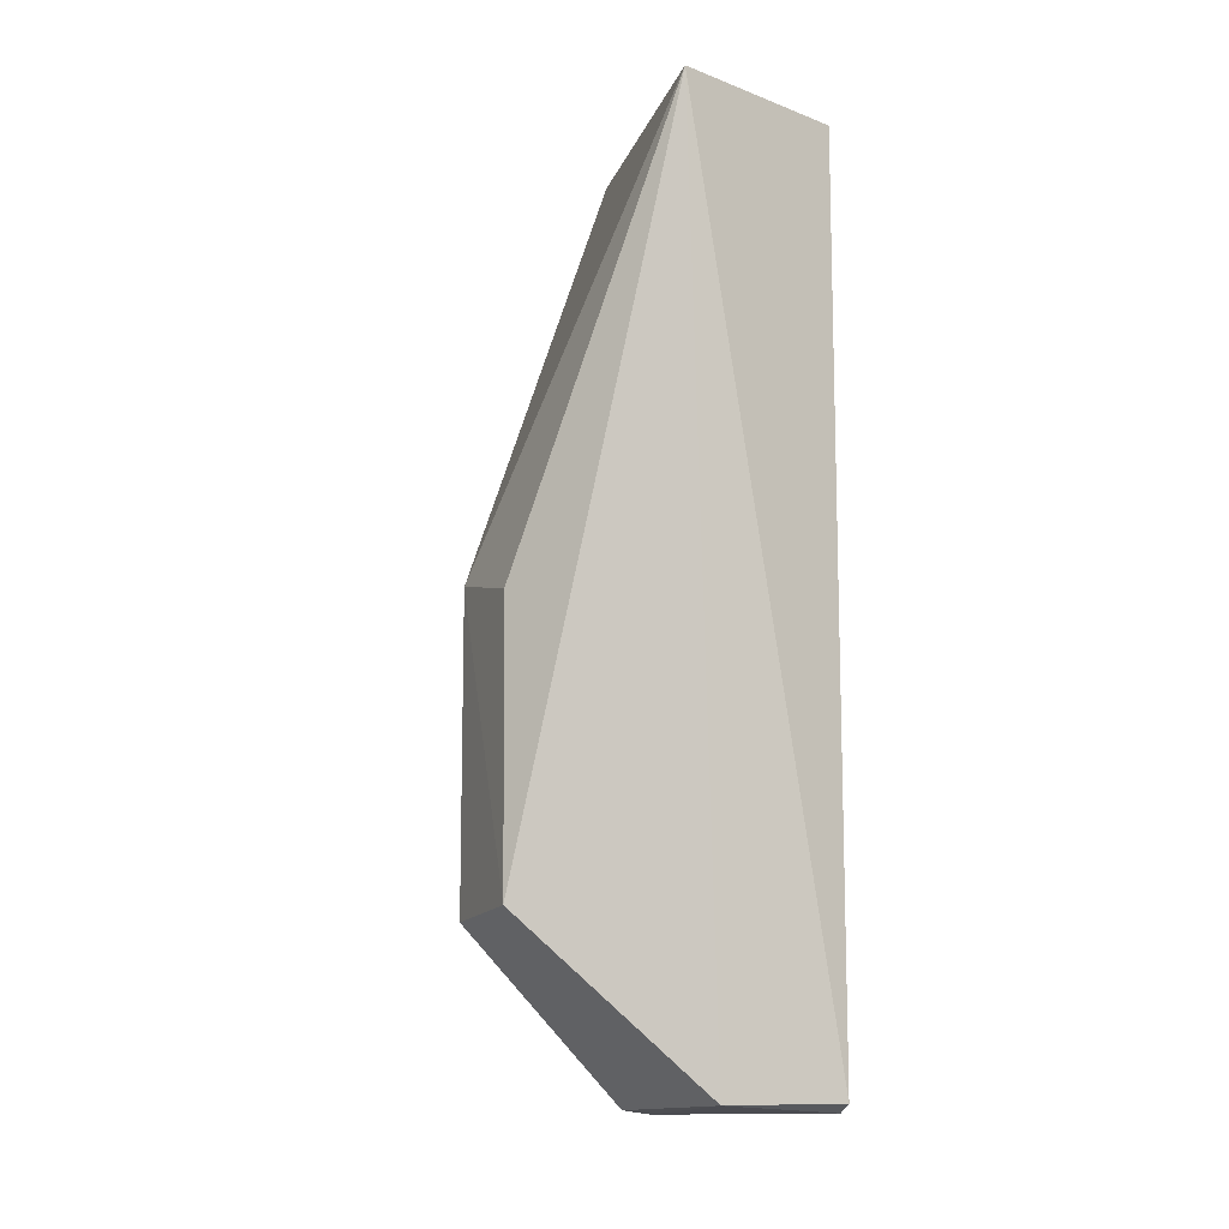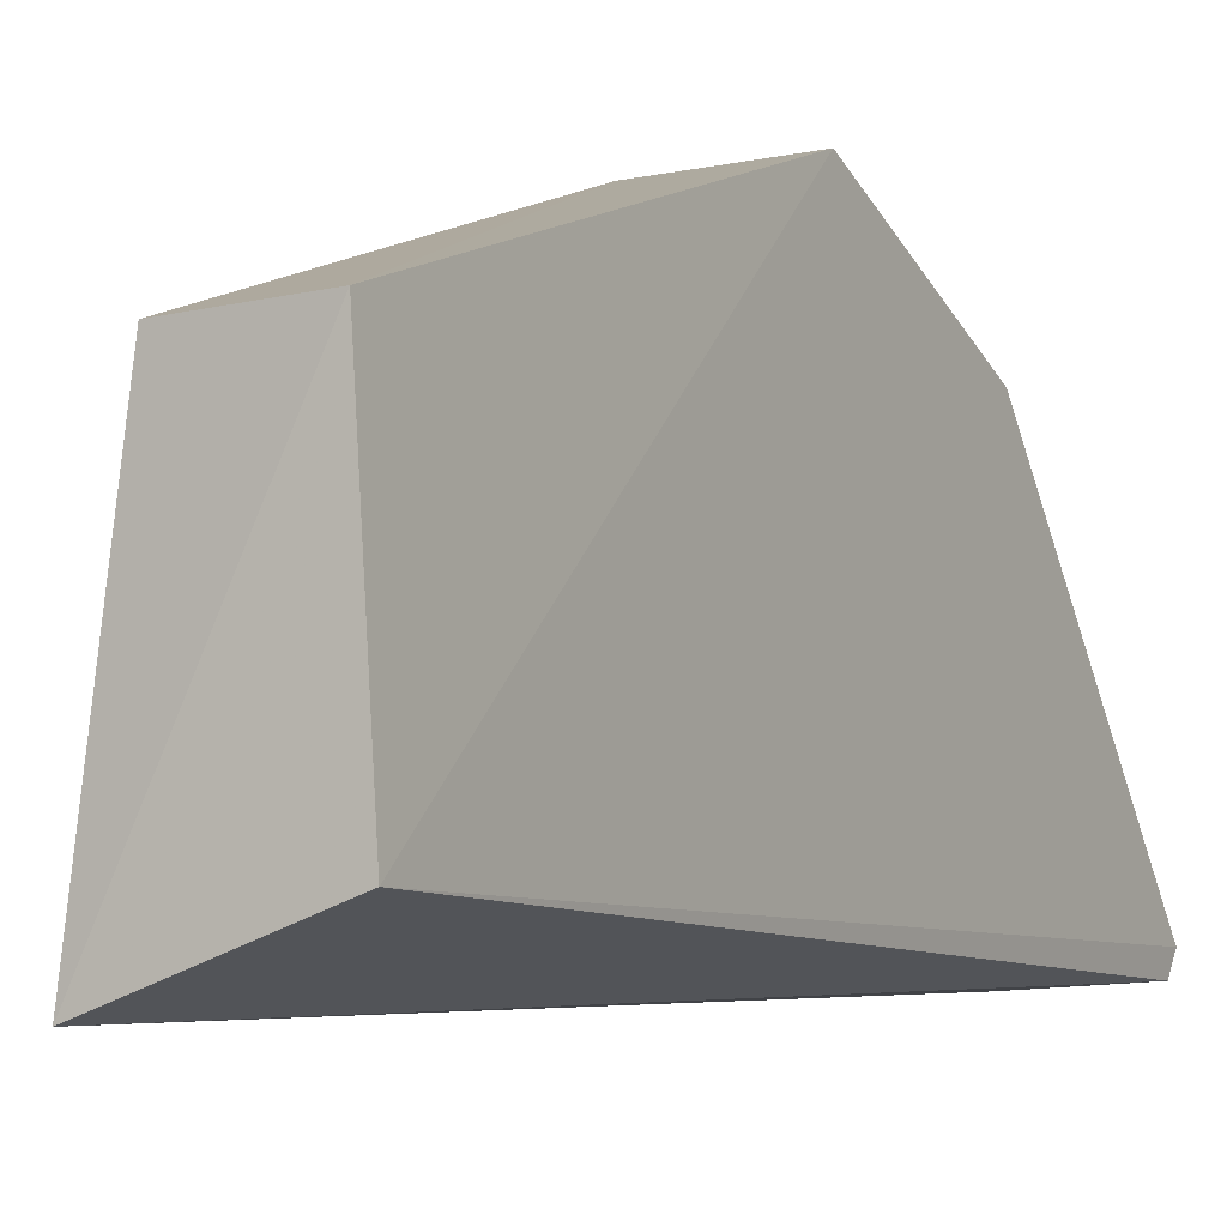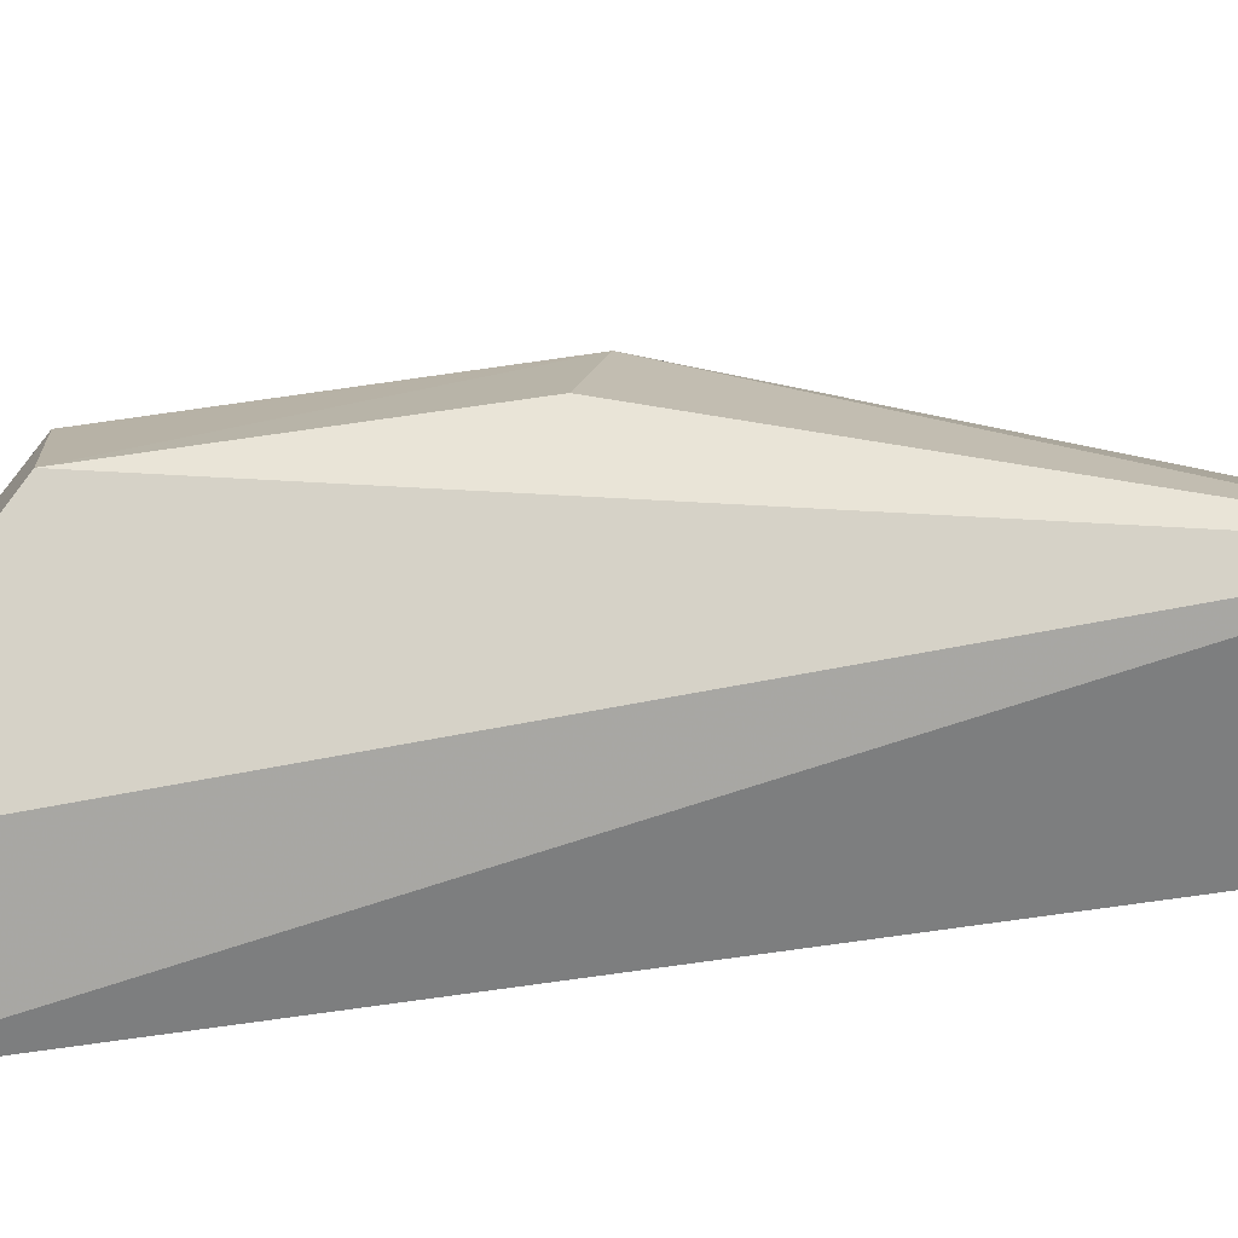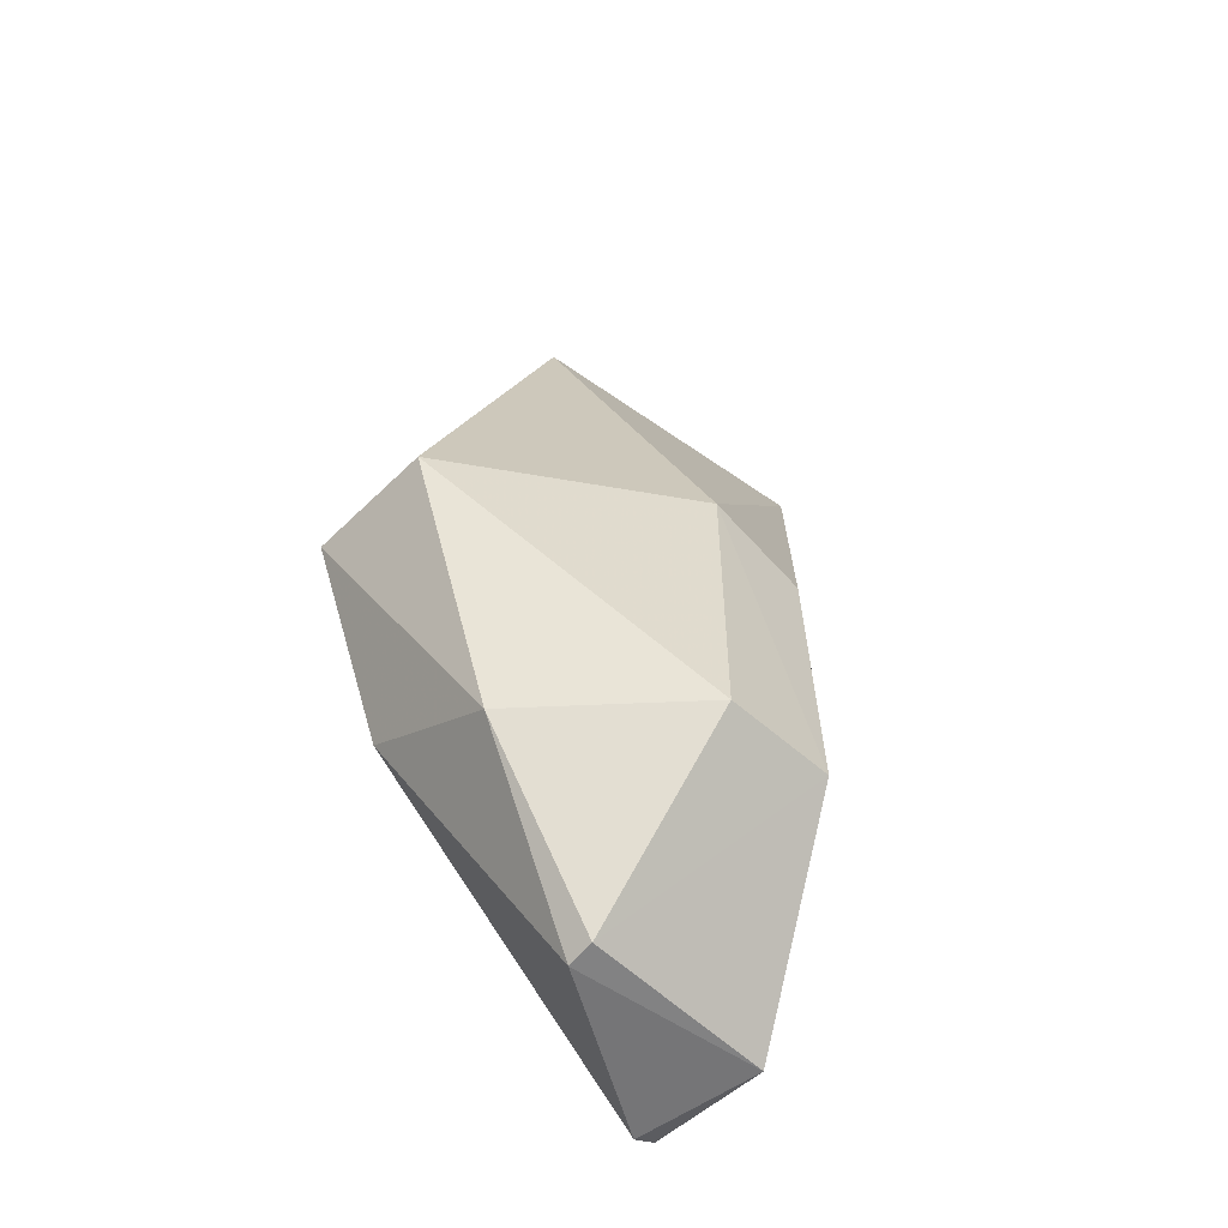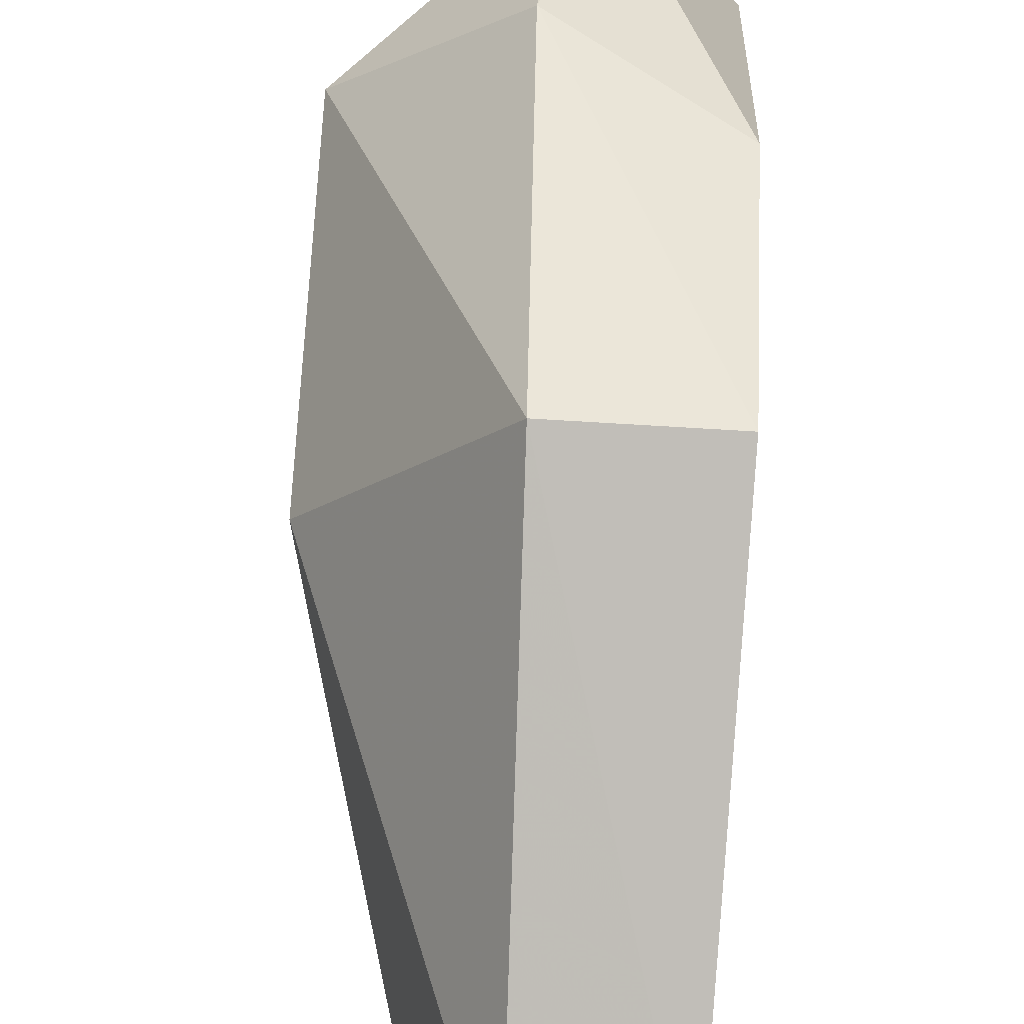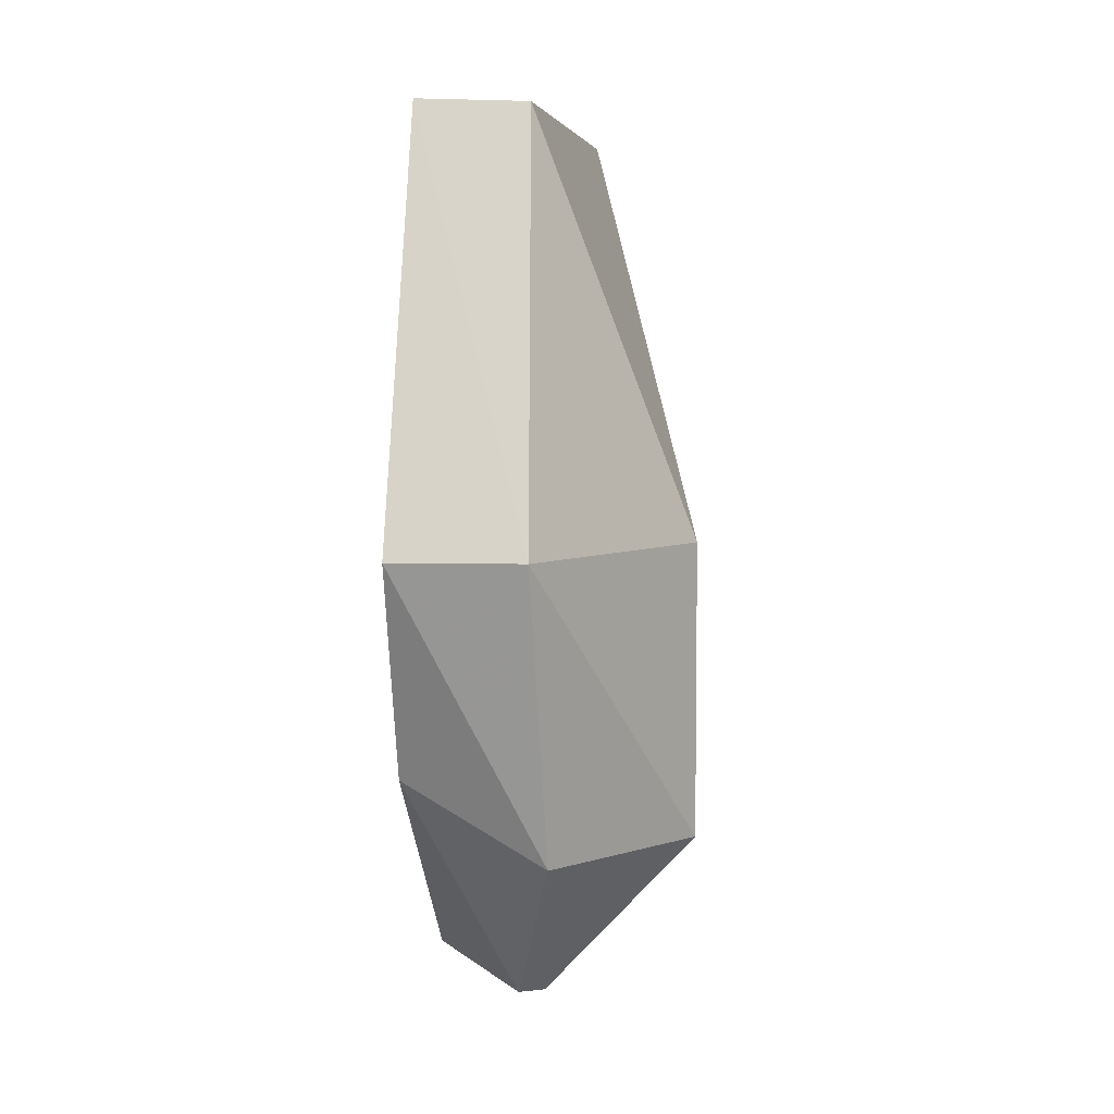
<metadata>
{"format":"obj","ext":"obj","renderer":"f3d","projection":"perspective","resolution":1024,"background":"white","views":[{"elev":-11.3,"azim":-21.7,"up":"+Z"},{"elev":-8.4,"azim":30.3,"up":"+Y"},{"elev":-77.2,"azim":-82.0,"up":"+Y"},{"elev":-56.3,"azim":-134.6,"up":"+Z"},{"elev":73.3,"azim":3.4,"up":"+Y"},{"elev":5.0,"azim":-176.0,"up":"+Z"}]}
</metadata>
<code>
v 0.1108 0.04608 0.06795
v 0.1111 0.02702 0.06638
v 0.1113 0.02847 0.000409
v 0.1016 0.04146 0.0004005
v 0.09002 0.04136 0.03528
v 0.1114 0.05831 0.03509
v 0.09858 0.02287 0.06682
v 0.09006 0.03264 0.01323
v 0.1114 0.05159 0.01873
v 0.1014 0.05832 0.03509
v 0.1022 0.04602 0.06767
v 0.1111 0.02689 0.001045
v 0.09015 0.03327 0.03364
v 0.1037 0.04135 0.0001043
v 0.09002 0.04137 0.01262
v 0.1006 0.05152 0.01225
v 0.1021 0.02662 0.0009917
f 6 1 2
f 6 2 3
f 7 2 1
f 9 6 3
f 10 1 6
f 11 7 1
f 11 5 7
f 11 10 5
f 11 1 10
f 12 3 2
f 12 2 7
f 13 8 7
f 13 7 5
f 13 5 8
f 14 9 3
f 15 8 5
f 15 5 10
f 15 4 8
f 16 15 10
f 16 4 15
f 16 14 4
f 16 9 14
f 16 10 6
f 16 6 9
f 17 12 7
f 17 7 8
f 17 8 4
f 17 3 12
f 17 14 3
f 17 4 14

</code>
